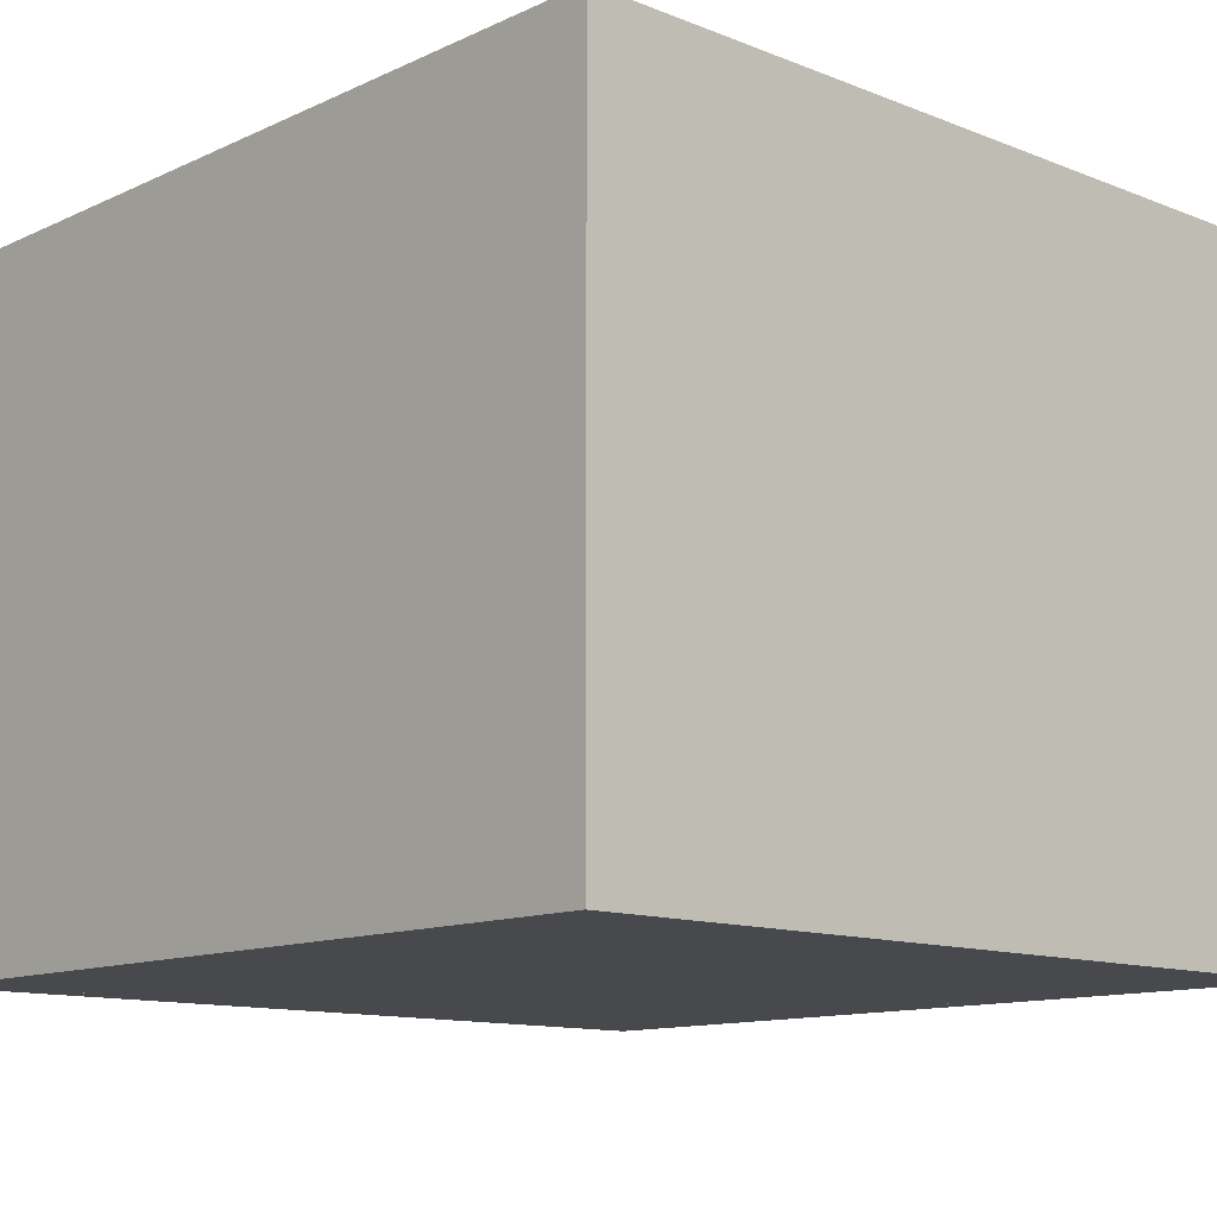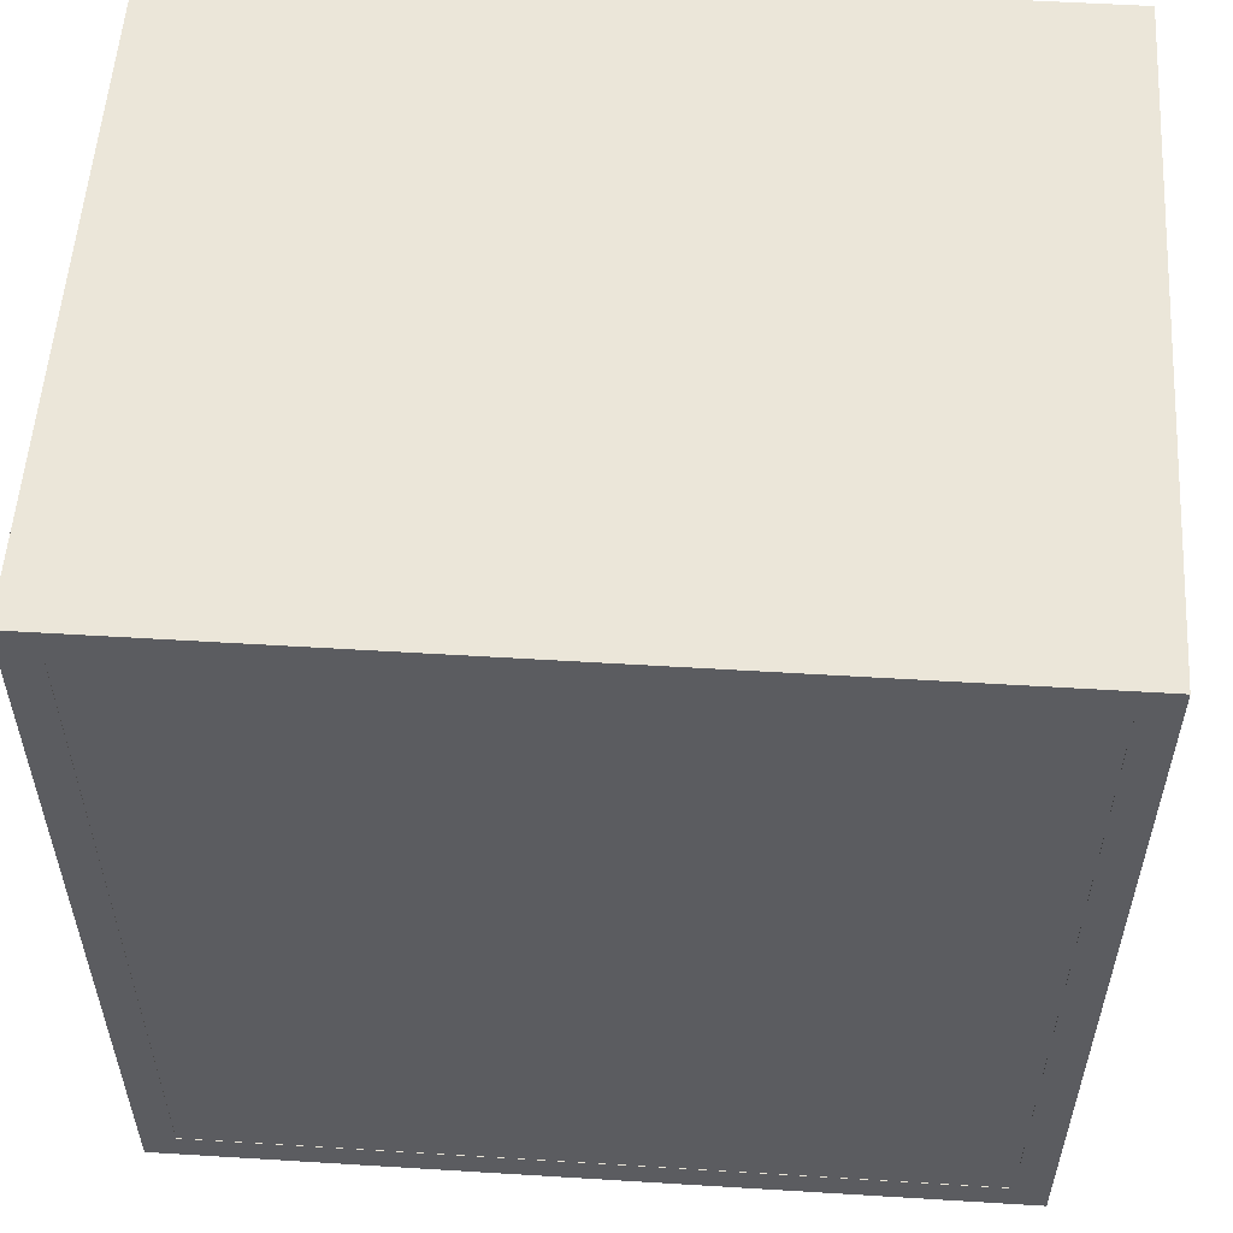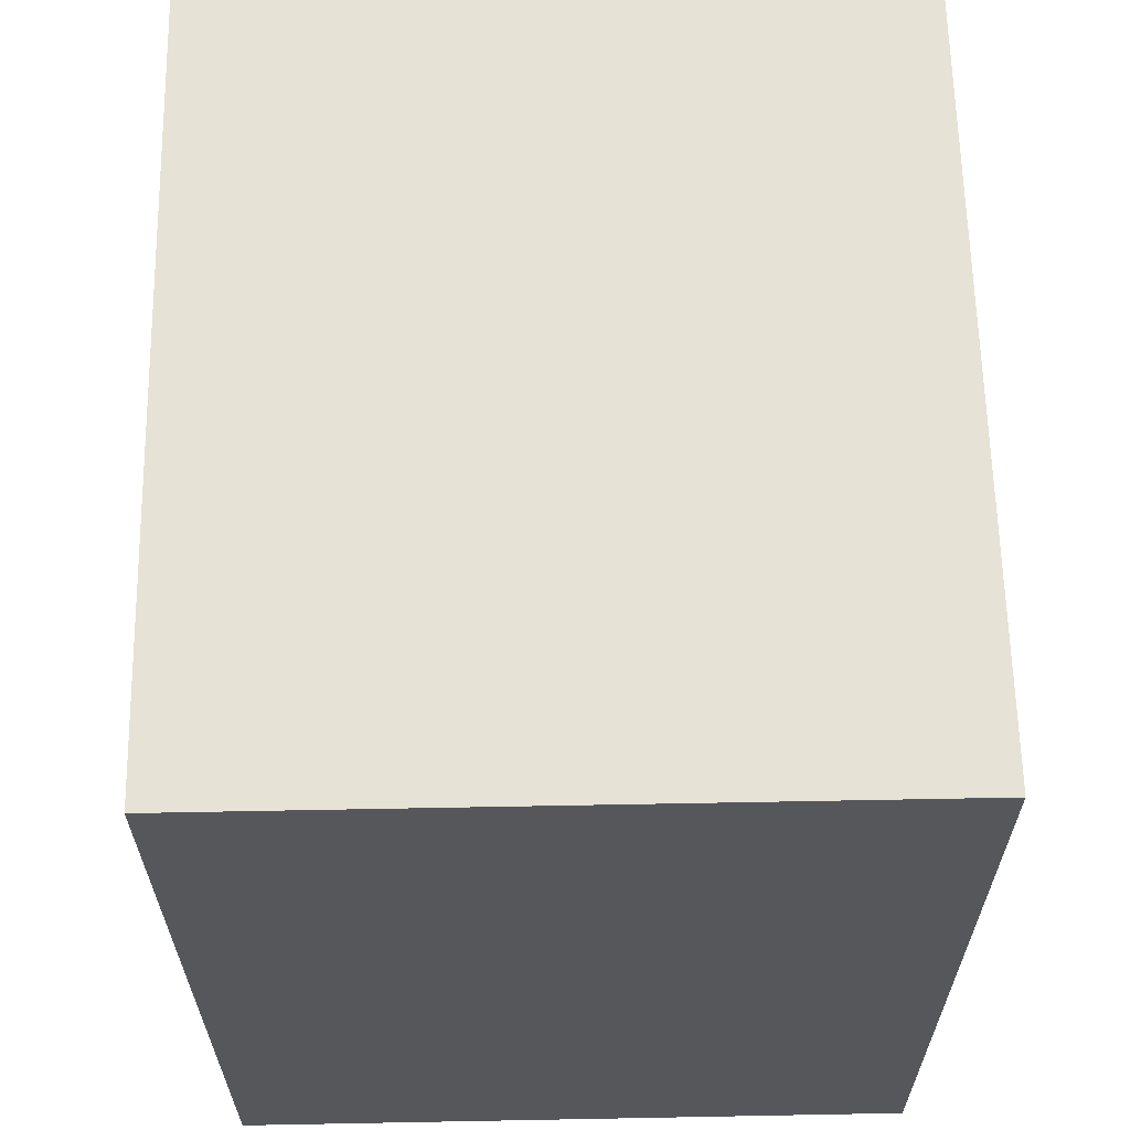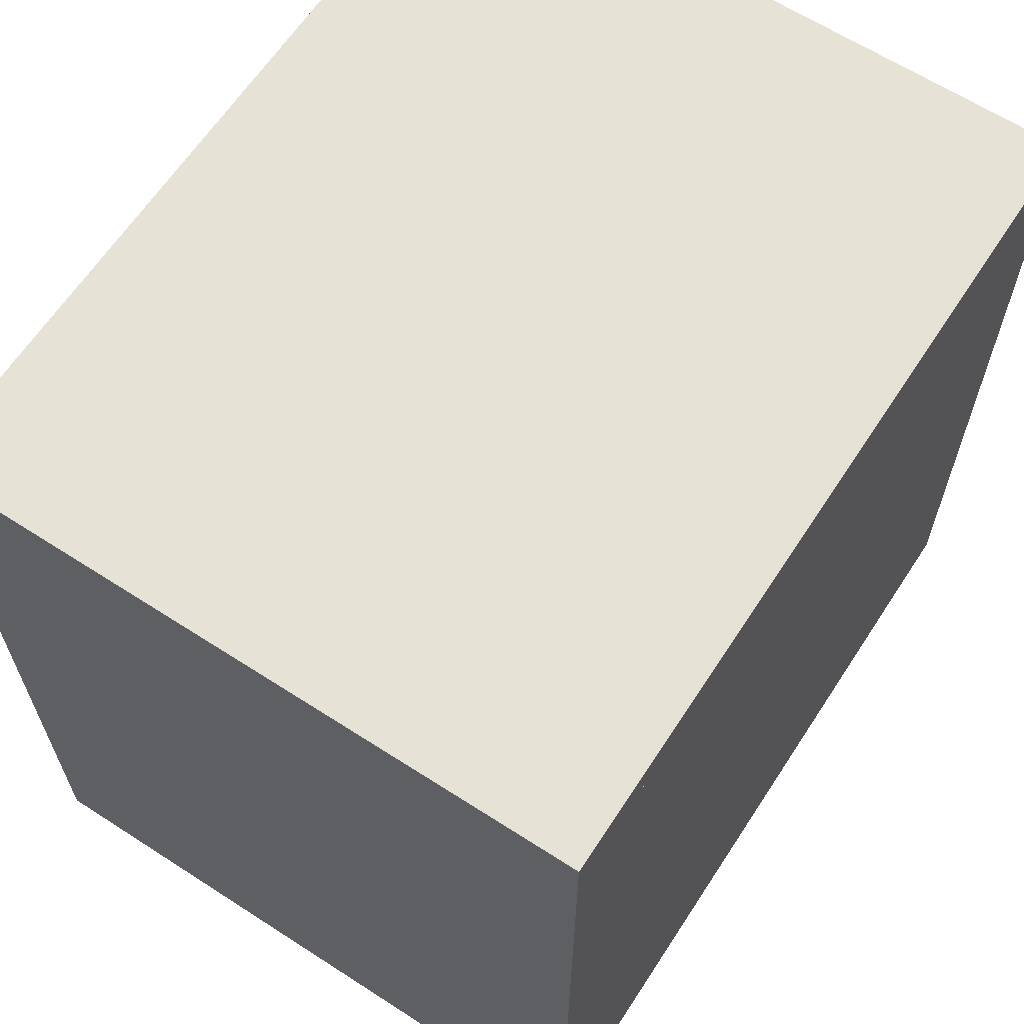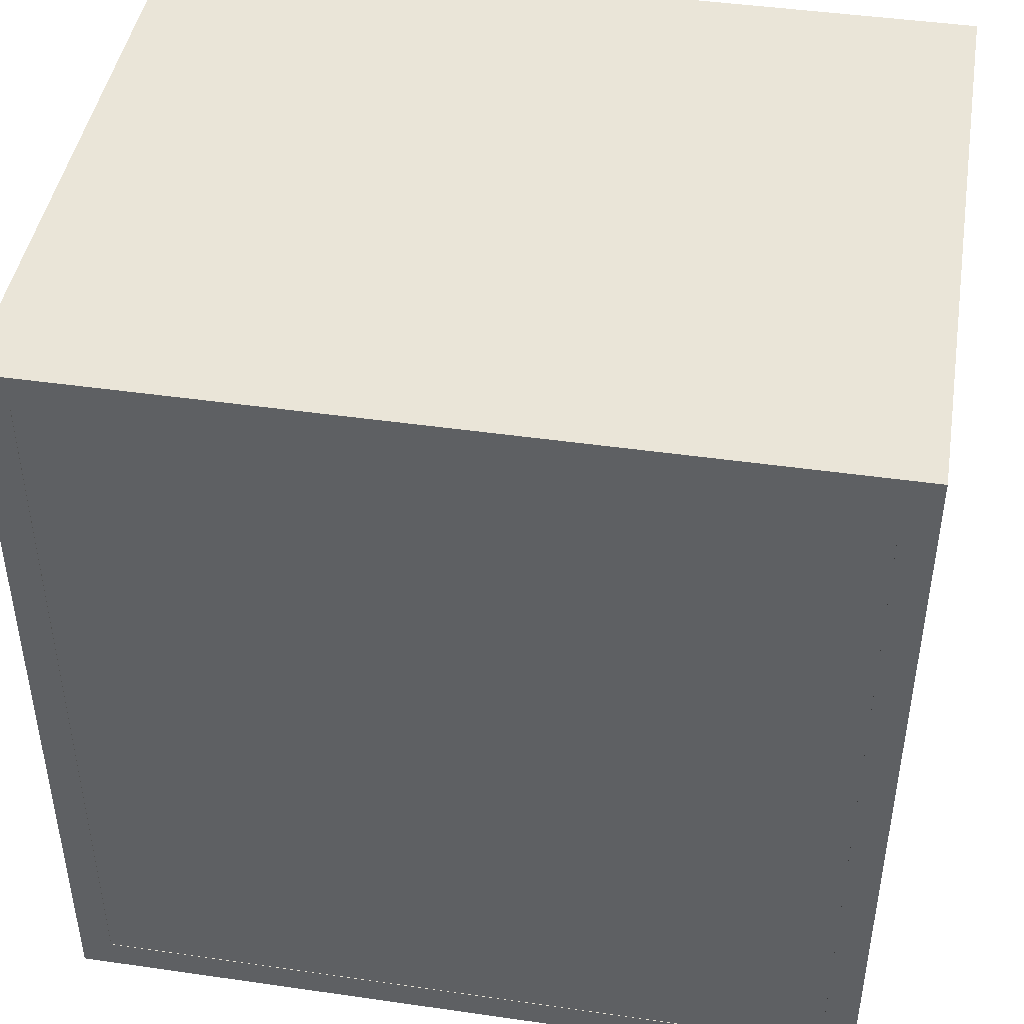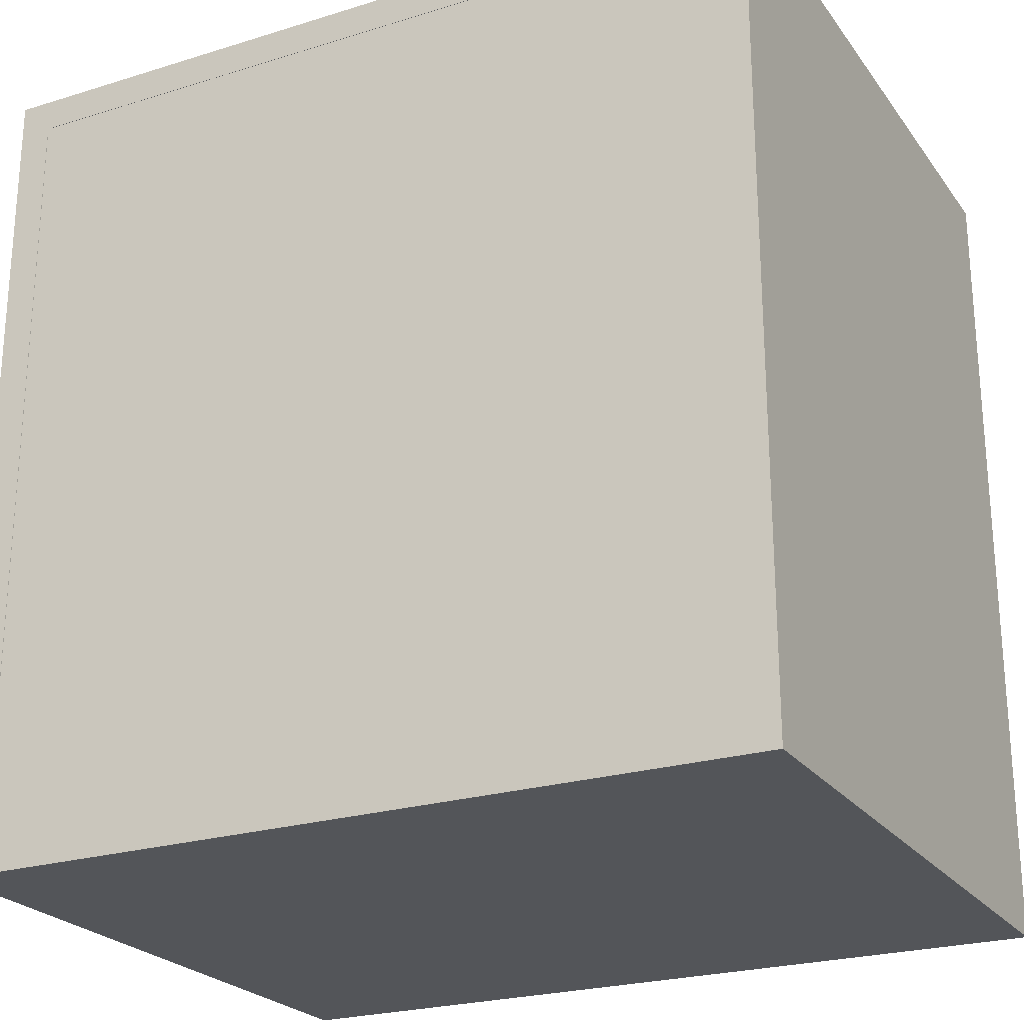
<metadata>
{"format":"obj","ext":"obj","renderer":"f3d","projection":"perspective","resolution":1024,"background":"white","views":[{"elev":-12.1,"azim":-42.9,"up":"+Y"},{"elev":55.1,"azim":-176.3,"up":"+Z"},{"elev":63.1,"azim":88.9,"up":"+Z"},{"elev":63.7,"azim":-56.9,"up":"+Z"},{"elev":44.6,"azim":-170.5,"up":"+Z"},{"elev":-24.0,"azim":-152.8,"up":"+Z"}]}
</metadata>
<code>
g room_1_1
v 4.199 0 -363
v 4.199 0 -185
v 178.2 0 -185
v 178.2 0 -363
f 1 2 3
f 1 3 4
g room_1_2
v 178.2 152.4 -363
v 178.2 152.4 -185
v 4.199 152.4 -185
v 4.199 152.4 -363
f 5 6 7
f 5 7 8
g wall_2_3
v 0.3889 0 -366.8
v 0.3889 0 -181.2
v 4.199 0 -366.8
f 11 2 10
f 11 10 9
g wall_2_4
v -3.421 0 -366.8
v -3.421 0 -177.4
f 9 10 13
f 9 13 12
g wall_2_5
v 4.199 152.5 -185
v 0.3889 152.5 -181.2
v 4.199 152.5 -366.8
v 0.3889 152.5 -366.8
f 10 2 14 15
f 2 11 16 14
f 11 9 17 16
g wall_2_6
v -3.421 152.5 -177.4
v -3.421 152.5 -366.8
f 12 13 18 19
f 13 10 15 18
f 9 12 19 17
g wall_2_7
f 17 15 14
f 17 14 16
g wall_2_8
f 19 18 15
f 19 15 17
g wall_3_9
v 182 0 -181.2
f 3 20 10
f 3 10 2
g wall_3_10
v 185.8 0 -177.4
f 20 21 13
f 20 13 10
g wall_3_11
v 178.2 152.5 -185
v 182 152.5 -181.2
f 2 10 15 14
f 20 3 22 23
f 3 2 14 22
g wall_3_12
v 185.8 152.5 -177.4
f 10 13 18 15
f 13 21 24 18
f 21 20 23 24
g wall_3_13
f 14 15 23
f 14 23 22
g wall_3_14
f 15 18 24
f 15 24 23
g wall_4_15
v 182 0 -366.8
f 20 3 4
f 20 4 25
g wall_4_16
v 185.8 0 -370.6
f 21 20 25
f 21 25 26
g wall_4_17
v 178.2 152.5 -363
v 182 152.5 -366.8
f 25 4 27 28
f 4 3 22 27
f 3 20 23 22
g wall_4_18
v 185.8 152.5 -370.6
f 26 25 28 29
f 20 21 24 23
f 21 26 29 24
g wall_4_19
f 28 27 22
f 28 22 23
g wall_4_20
f 29 28 23
f 29 23 24
g wall_5_21
v -3.421 0 -366.8
v -3.421 0 -363
f 25 4 31
f 25 31 30
g wall_5_22
v -3.421 0 -370.6
f 26 25 30
f 26 30 32
g wall_5_23
v -3.421 152.5 -363
v -3.421 152.5 -366.8
f 30 31 33 34
f 31 4 27 33
f 4 25 28 27
g wall_5_24
v -3.421 152.5 -370.6
f 32 30 34 35
f 25 26 29 28
f 26 32 35 29
g wall_5_25
f 34 33 27
f 34 27 28
g wall_5_26
f 35 34 28
f 35 28 29

</code>
